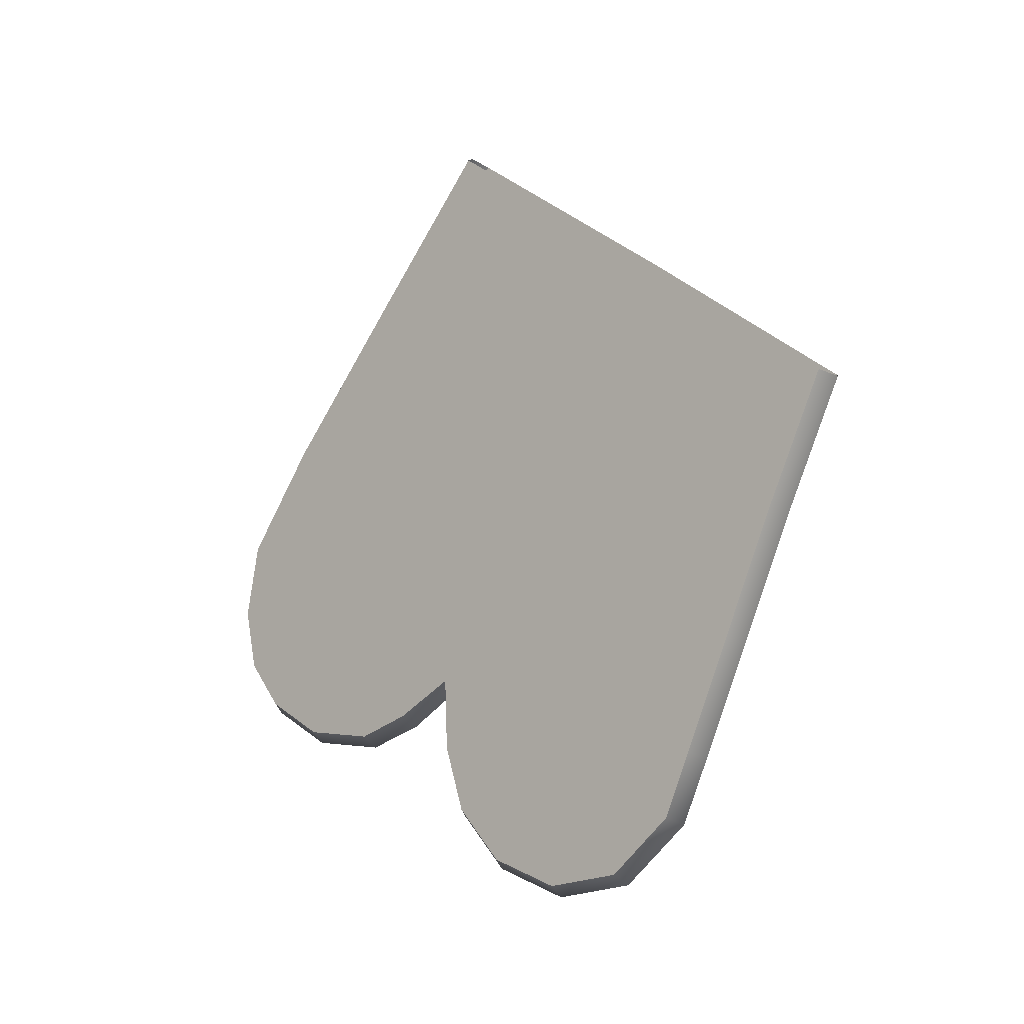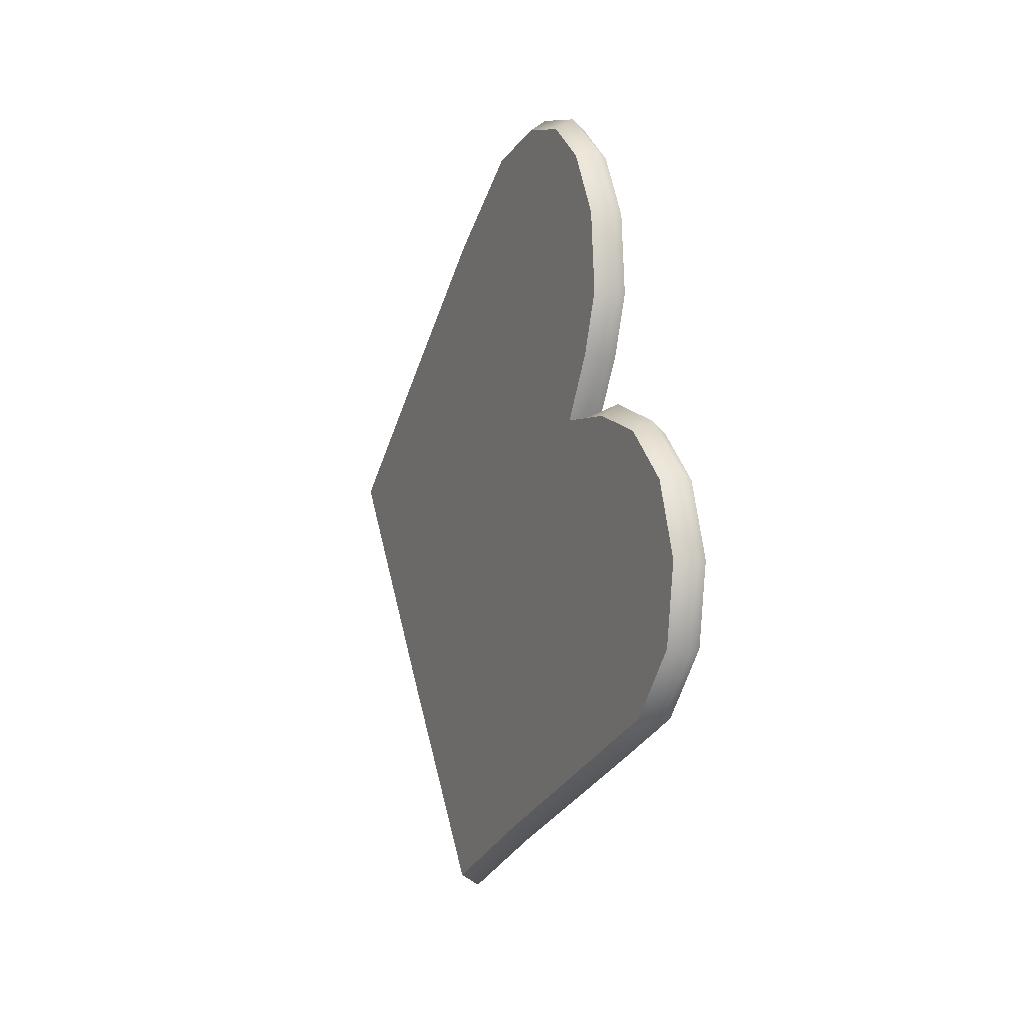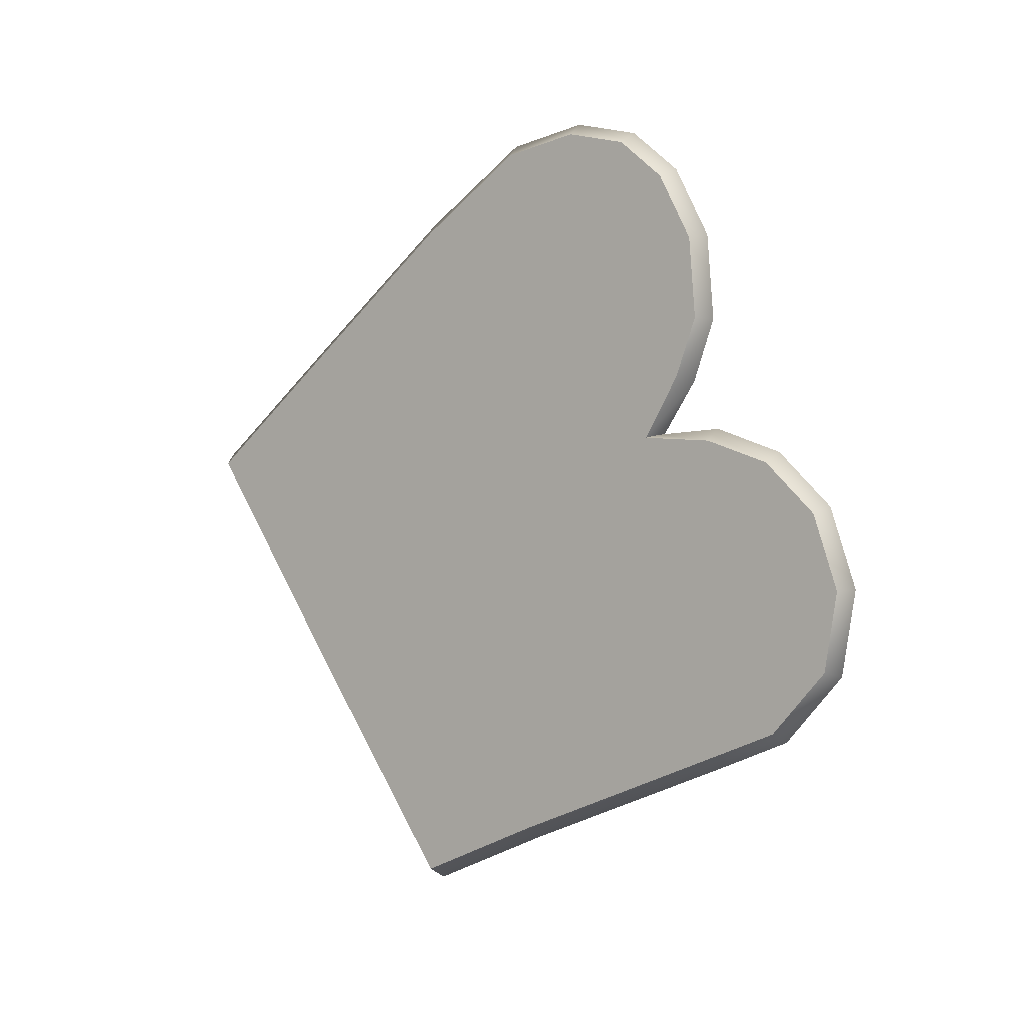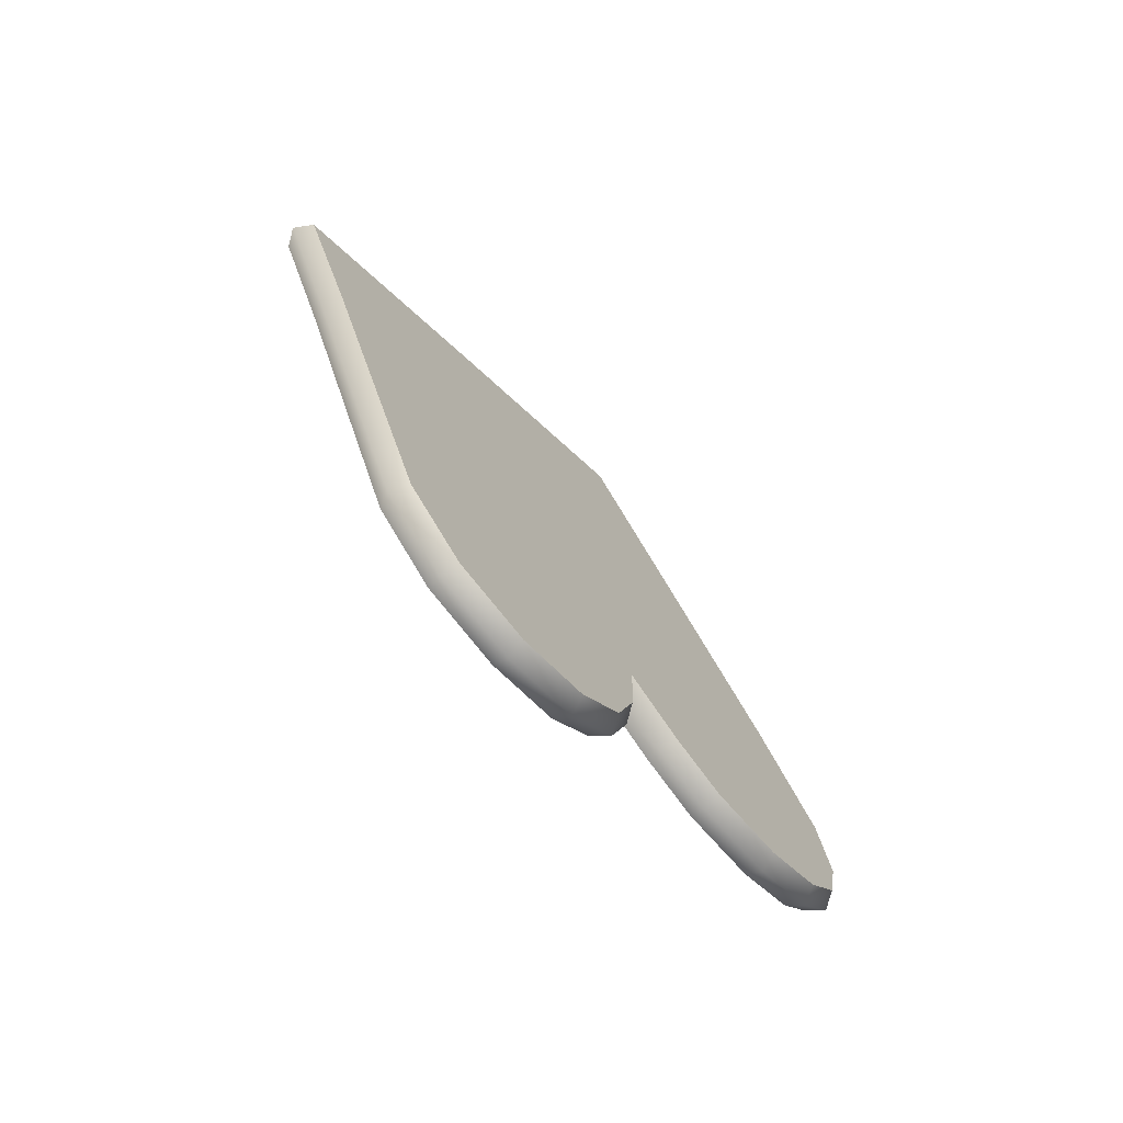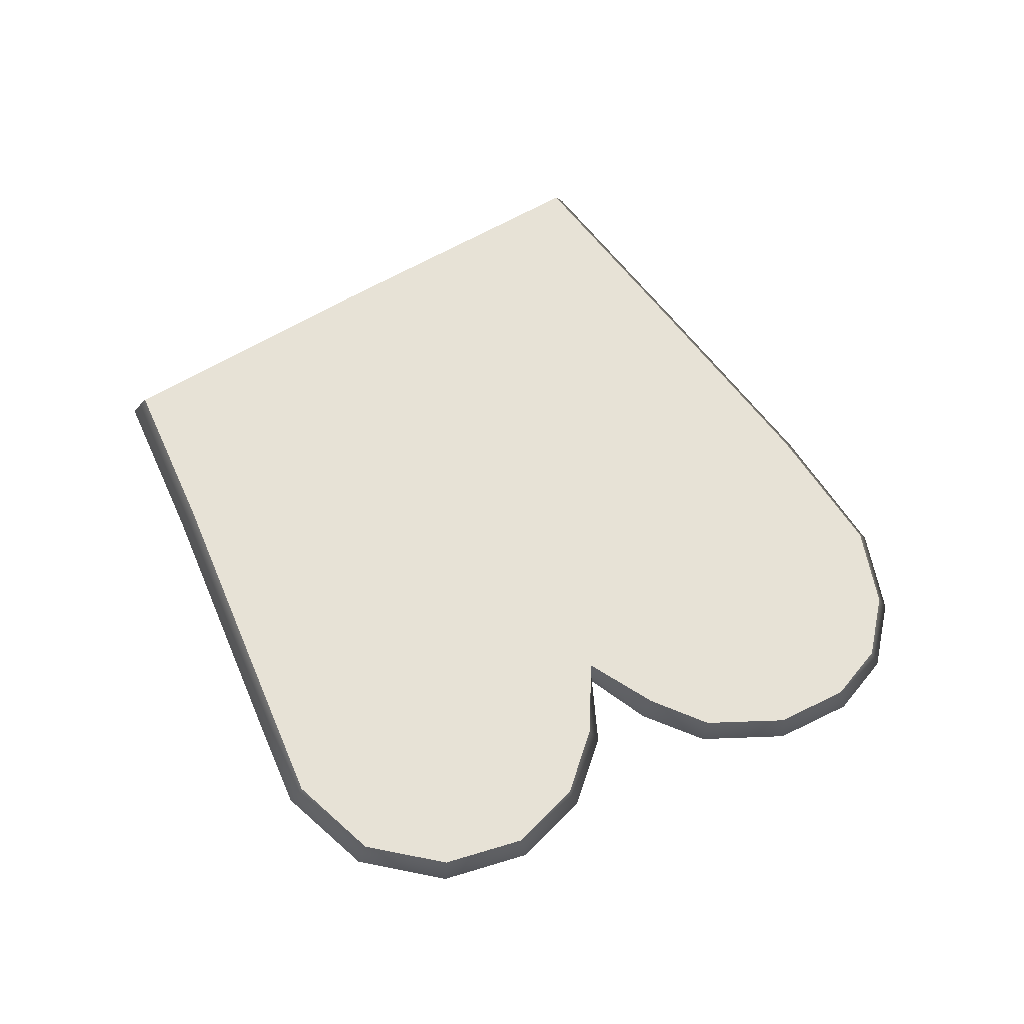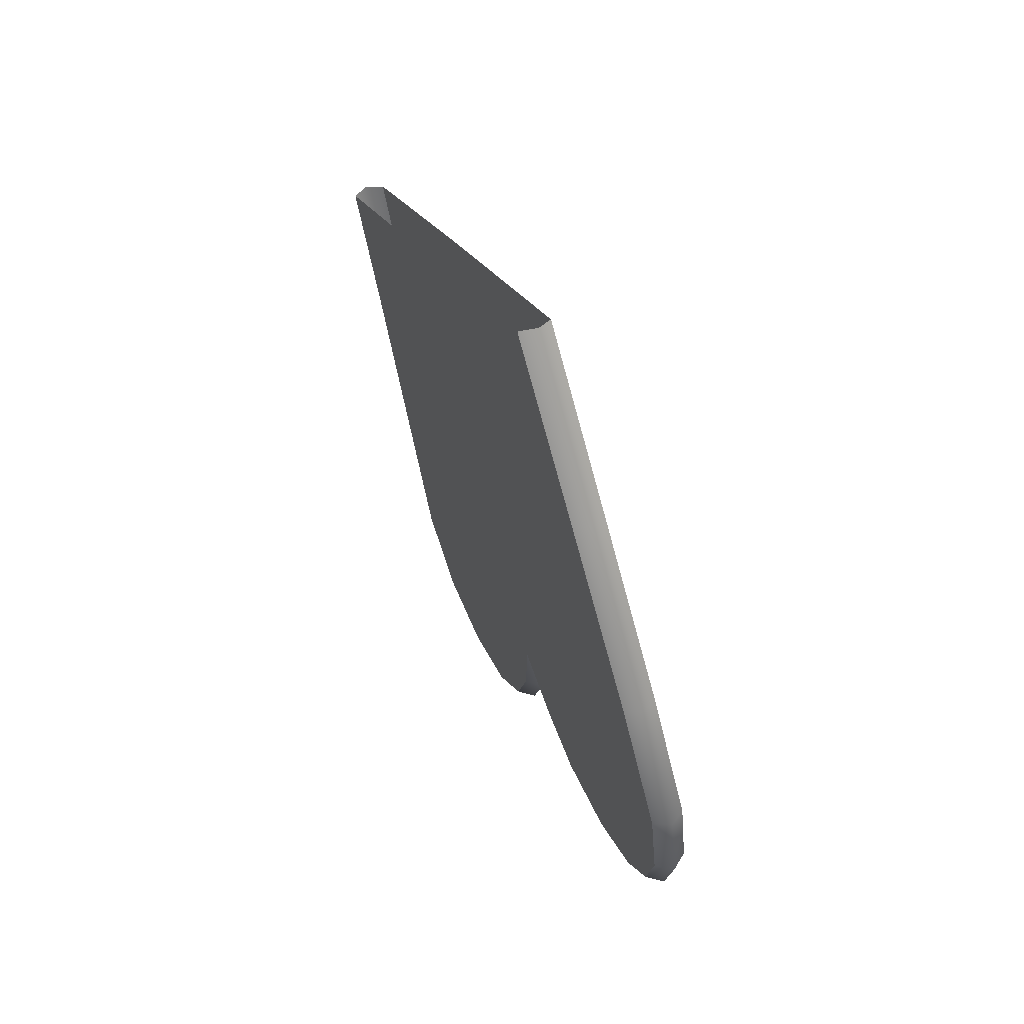
<metadata>
{"format":"obj","ext":"obj","renderer":"f3d","projection":"perspective","resolution":1024,"background":"white","views":[{"elev":-8.4,"azim":-49.8,"up":"+Z"},{"elev":-3.8,"azim":156.0,"up":"+Y"},{"elev":2.2,"azim":125.0,"up":"+Y"},{"elev":-71.9,"azim":40.0,"up":"+Z"},{"elev":-25.7,"azim":82.0,"up":"+Z"},{"elev":58.8,"azim":156.1,"up":"+Z"}]}
</metadata>
<code>
g pm0025_01_SippoSkin
v 1.095e-16 0.3427 -0.276
v 0.002743 0.3361 -0.2555
v 0.002743 0.3445 -0.2753
v 1.036e-16 0.3343 -0.2563
v 9.344e-10 0.3244 -0.2349
v 0.002743 0.3263 -0.234
v 1.484e-11 0.4053 -0.2805
v 0.002743 0.4044 -0.2915
v 0.002743 0.4048 -0.2796
v 3.79e-11 0.4063 -0.2918
v 0.002743 0.4009 -0.3023
v 5.057e-11 0.4025 -0.3033
v 0.002743 0.3928 -0.3108
v 3.909e-11 0.3938 -0.3124
v 0.002743 0.3805 -0.315
v 5.731e-11 0.3807 -0.317
v 0.002743 0.3673 -0.3129
v 2.055e-11 0.3665 -0.3147
v 0.002743 0.3567 -0.3037
v -3.646e-11 0.3551 -0.3048
v 0.002743 0.3522 -0.2933
v 5.693e-16 0.3504 -0.2941
v 0.002743 0.3445 -0.2753
v 1.095e-16 0.3427 -0.276
v -0.002743 0.4044 -0.2915
v 1.484e-11 0.4053 -0.2805
v -0.002743 0.4048 -0.2796
v 3.79e-11 0.4063 -0.2918
v -0.002743 0.4009 -0.3023
v 5.057e-11 0.4025 -0.3033
v -0.002743 0.3928 -0.3108
v 3.909e-11 0.3938 -0.3124
v -0.002743 0.3805 -0.315
v 5.731e-11 0.3807 -0.317
v -0.002743 0.3673 -0.3129
v 2.055e-11 0.3665 -0.3147
v -3.646e-11 0.3551 -0.3048
v -0.002743 0.3567 -0.3037
v 5.693e-16 0.3504 -0.2941
v -0.002743 0.3522 -0.2933
v 1.095e-16 0.3427 -0.276
v -0.002743 0.3445 -0.2753
v 0.002743 0.4568 -0.2643
v 0.002743 0.4546 -0.2746
v 0.002743 0.4485 -0.2822
v 0.002743 0.443 -0.2718
v 0.002743 0.4379 -0.2878
v 0.002743 0.4374 -0.2616
v 0.002743 0.4542 -0.2518
v 0.002743 0.4417 -0.2343
v 0.002743 0.4309 -0.2781
v 0.002743 0.4248 -0.289
v 0.002743 0.4151 -0.2855
v 0.002743 0.4242 -0.2689
v 0.002743 0.4048 -0.2796
v 0.002743 0.4243 -0.2437
v 0.002743 0.4208 -0.2094
v 0.002743 0.4108 -0.2506
v 0.002743 0.4062 -0.2184
v 0.002743 0.3616 -0.2098
v 0.002743 0.3997 -0.1846
v 0.002743 0.4014 -0.2368
v 0.002743 0.3945 -0.2581
v 0.002743 0.3841 -0.2429
v 0.002743 0.3845 -0.2847
v 0.002743 0.4044 -0.2915
v 0.002743 0.3776 -0.2645
v 0.002743 0.3734 -0.251
v 0.002743 0.3524 -0.246
v 0.002743 0.3263 -0.234
v 0.002743 0.3361 -0.2555
v 0.002743 0.3445 -0.2753
v 0.002743 0.3624 -0.2694
v 0.002743 0.3522 -0.2933
v 0.002743 0.3699 -0.2884
v 0.002743 0.3567 -0.3037
v 0.002743 0.3743 -0.2994
v 0.002743 0.3673 -0.3129
v 0.002743 0.3805 -0.315
v 0.002743 0.388 -0.2958
v 0.002743 0.3928 -0.3108
v 0.002743 0.4009 -0.3023
v -0.002743 0.4151 -0.2855
v -0.002743 0.4248 -0.289
v -0.002743 0.4379 -0.2878
v -0.002743 0.4309 -0.2781
v -0.002743 0.4485 -0.2822
v -0.002743 0.4242 -0.2689
v -0.002743 0.4048 -0.2796
v -0.002743 0.443 -0.2718
v -0.002743 0.4546 -0.2746
v -0.002743 0.4568 -0.2643
v -0.002743 0.4374 -0.2616
v -0.002743 0.4542 -0.2518
v -0.002743 0.4108 -0.2506
v -0.002743 0.4243 -0.2437
v -0.002743 0.4417 -0.2343
v -0.002743 0.4208 -0.2094
v -0.002743 0.4062 -0.2184
v -0.002743 0.3997 -0.1846
v -0.002743 0.3616 -0.2098
v -0.002743 0.4014 -0.2368
v -0.002743 0.3945 -0.2581
v -0.002743 0.3841 -0.2429
v -0.002743 0.3776 -0.2645
v -0.002743 0.3734 -0.251
v -0.002743 0.3845 -0.2847
v -0.002743 0.4044 -0.2915
v -0.002743 0.3524 -0.246
v -0.002743 0.3263 -0.234
v -0.002743 0.3361 -0.2555
v -0.002743 0.3445 -0.2753
v -0.002743 0.3624 -0.2694
v -0.002743 0.3699 -0.2884
v -0.002743 0.3522 -0.2933
v -0.002743 0.3567 -0.3037
v -0.002743 0.388 -0.2958
v -0.002743 0.4009 -0.3023
v -0.002743 0.3928 -0.3108
v -0.002743 0.3743 -0.2994
v -0.002743 0.3805 -0.315
v -0.002743 0.3673 -0.3129
v -6.226e-17 0.4143 -0.2873
v 1.484e-11 0.4053 -0.2805
v 0.002743 0.4048 -0.2796
v 0.002743 0.4151 -0.2855
v 1.736e-16 0.4245 -0.2909
v 0.002743 0.4248 -0.289
v 1.847e-16 0.4385 -0.2897
v 0.002743 0.4379 -0.2878
v 0.002743 0.4485 -0.2822
v -3.909e-12 0.4497 -0.2837
v 0.002743 0.4546 -0.2746
v 1.996e-16 0.4564 -0.2754
v 2.014e-16 0.4588 -0.2643
v 0.002743 0.4568 -0.2643
v 0.002743 0.4542 -0.2518
v 1.996e-16 0.456 -0.2511
v 1.902e-16 0.4433 -0.2331
v 0.002743 0.4417 -0.2343
v -0.002743 0.4048 -0.2796
v 1.484e-11 0.4053 -0.2805
v -6.226e-17 0.4143 -0.2873
v -0.002743 0.4151 -0.2855
v 1.736e-16 0.4245 -0.2909
v -0.002743 0.4248 -0.289
v 1.847e-16 0.4385 -0.2897
v -0.002743 0.4379 -0.2878
v -3.909e-12 0.4497 -0.2837
v -0.002743 0.4485 -0.2822
v -0.002743 0.4546 -0.2746
v 1.996e-16 0.4564 -0.2754
v -0.002743 0.4568 -0.2643
v 2.014e-16 0.4588 -0.2643
v -0.002743 0.4542 -0.2518
v 1.996e-16 0.456 -0.2511
v -0.002743 0.4417 -0.2343
v 1.902e-16 0.4433 -0.2331
v 0.002743 0.4208 -0.2094
v 1.902e-16 0.4433 -0.2331
v 0.002743 0.4417 -0.2343
v -2.802e-16 0.4223 -0.2081
v 2.052e-10 0.4012 -0.1833
v 0.002743 0.3997 -0.1846
v -2.802e-16 0.4223 -0.2081
v -0.002743 0.4417 -0.2343
v 1.902e-16 0.4433 -0.2331
v -0.002743 0.4208 -0.2094
v 2.052e-10 0.4012 -0.1833
v -0.002743 0.3997 -0.1846
v -0.002743 0.3361 -0.2555
v 1.095e-16 0.3427 -0.276
v -0.002743 0.3445 -0.2753
v 1.036e-16 0.3343 -0.2563
v 9.344e-10 0.3244 -0.2349
v -0.002743 0.3263 -0.234
g pm0025_01_SippoSkin_0
f 3 2 1
f 2 4 1
f 5 4 2
f 6 5 2
f 9 8 7
f 8 10 7
f 8 11 10
f 11 12 10
f 11 13 12
f 13 14 12
f 13 15 14
f 15 16 14
f 15 17 16
f 17 18 16
f 18 17 19
f 20 18 19
f 20 19 21
f 22 20 21
f 21 23 22
f 23 24 22
f 27 26 25
f 26 28 25
f 25 28 29
f 28 30 29
f 29 30 31
f 30 32 31
f 31 32 33
f 32 34 33
f 33 34 35
f 34 36 35
f 35 36 37
f 38 35 37
f 38 37 39
f 40 38 39
f 40 39 41
f 42 40 41
f 45 44 43
f 46 45 43
f 47 45 46
f 48 46 43
f 49 48 43
f 49 50 48
f 51 47 46
f 51 46 48
f 52 47 51
f 53 52 51
f 53 51 54
f 54 51 48
f 55 53 54
f 50 56 48
f 48 56 54
f 50 57 56
f 56 58 54
f 54 58 55
f 57 59 56
f 56 59 58
f 59 57 60
f 57 61 60
f 59 62 58
f 62 59 60
f 58 63 55
f 58 62 63
f 64 62 60
f 62 64 63
f 55 63 65
f 55 65 66
f 63 64 67
f 63 67 65
f 64 60 68
f 64 68 67
f 60 69 68
f 60 70 69
f 70 71 69
f 69 71 72
f 68 69 73
f 73 69 72
f 67 68 73
f 73 72 74
f 67 73 75
f 75 73 74
f 65 67 75
f 74 76 75
f 76 77 75
f 75 77 65
f 76 78 77
f 78 79 77
f 77 80 65
f 77 79 80
f 65 80 66
f 79 81 80
f 80 81 66
f 81 82 66
f 85 84 83
f 86 85 83
f 87 85 86
f 88 86 83
f 89 88 83
f 90 87 86
f 91 87 90
f 92 91 90
f 93 90 86
f 92 90 93
f 88 93 86
f 94 92 93
f 93 88 95
f 95 88 89
f 94 93 96
f 96 93 95
f 97 94 96
f 97 96 98
f 96 99 98
f 96 95 99
f 100 98 99
f 101 100 99
f 95 102 99
f 101 99 102
f 102 95 103
f 103 95 89
f 104 102 103
f 104 101 102
f 103 89 105
f 103 105 104
f 104 106 101
f 105 106 104
f 89 107 105
f 89 108 107
f 106 109 101
f 101 109 110
f 109 111 110
f 112 111 109
f 105 113 106
f 113 109 106
f 113 112 109
f 105 107 113
f 113 114 112
f 107 114 113
f 114 115 112
f 115 114 116
f 108 117 107
f 108 118 117
f 118 119 117
f 114 107 120
f 107 117 120
f 117 119 120
f 114 120 116
f 119 121 120
f 120 121 116
f 121 122 116
f 125 124 123
f 126 125 123
f 126 123 127
f 128 126 127
f 128 127 129
f 130 128 129
f 130 129 131
f 129 132 131
f 131 132 133
f 132 134 133
f 133 134 135
f 136 133 135
f 137 136 135
f 138 137 135
f 137 138 139
f 140 137 139
f 143 142 141
f 144 143 141
f 145 143 144
f 146 145 144
f 147 145 146
f 148 147 146
f 149 147 148
f 150 149 148
f 149 150 151
f 152 149 151
f 152 151 153
f 154 152 153
f 154 153 155
f 156 154 155
f 156 155 157
f 158 156 157
f 161 160 159
f 160 162 159
f 162 163 159
f 163 164 159
f 167 166 165
f 166 168 165
f 169 165 168
f 170 169 168
f 173 172 171
f 172 174 171
f 171 174 175
f 176 171 175

</code>
